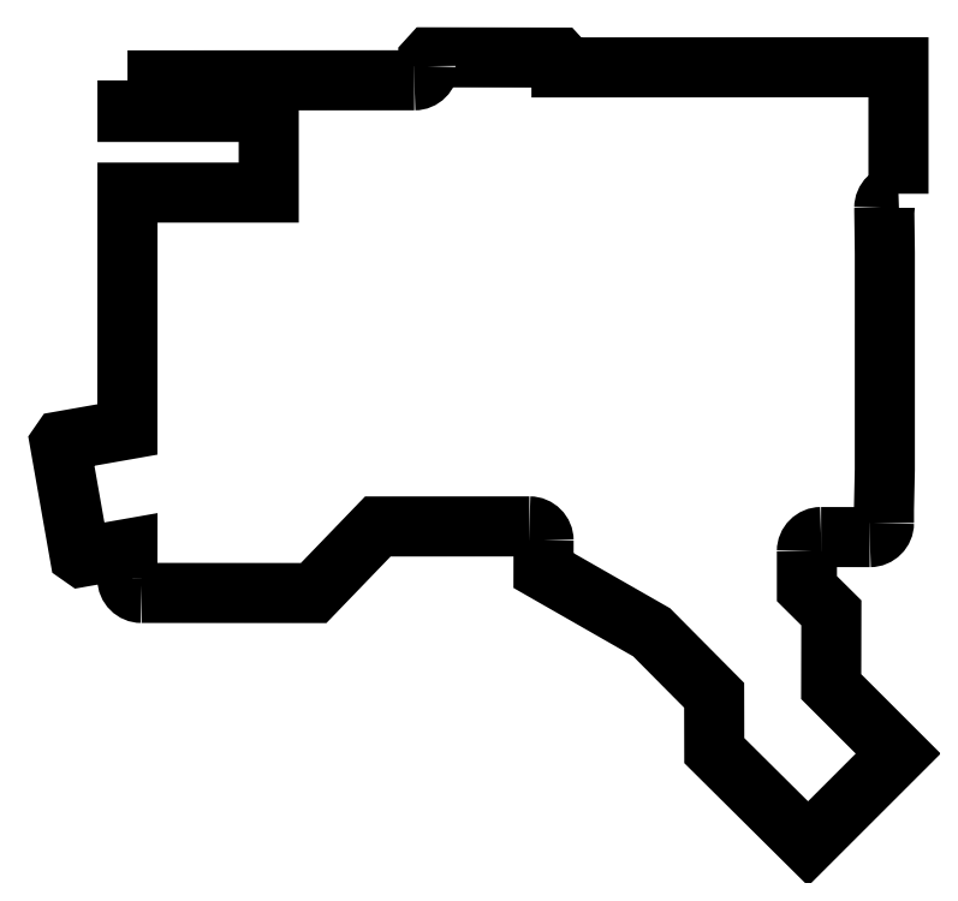
<metadata>
{"format":"dxf","ext":"dxf","renderer":"ezdxf+matplotlib","layout":"modelspace","background":"white","min_lineweight":24,"dpi":150}
</metadata>
<code>
0
SECTION
2
ENTITIES
0
LWPOLYLINE
8
0
90
2
70
0
10
20.83
20
97.95
30
0
10
20.83
20
97.95
30
0
0
LWPOLYLINE
8
0
90
2
70
0
10
143.2
20
132.6
30
0
10
143.2
20
132.2
30
0
0
SPLINE
8
0
70
8
71
3
72
8
73
4
74
0
40
0
40
0
40
0
40
0
40
1
40
1
40
1
40
1
10
73.28
20
151.6
30
0
10
74.45
20
151.6
30
0
10
75.39
20
152.6
30
0
10
75.39
20
153.7
30
0
0
LWPOLYLINE
8
0
90
2
70
0
10
30.64
20
151.6
30
0
10
73.28
20
151.6
30
0
0
SPLINE
8
0
70
8
71
3
72
8
73
4
74
0
40
0
40
0
40
0
40
0
40
1
40
1
40
1
40
1
10
145.3
20
134.7
30
0
10
144.1
20
134.7
30
0
10
143.2
20
133.8
30
0
10
143.2
20
132.6
30
0
0
LWPOLYLINE
8
0
90
9
70
0
10
75.39
20
153.7
30
0
10
75.39
20
153.7
30
0
10
75.38
20
154.8
30
0
10
75.62
20
155
30
0
10
94.8
20
155
30
0
10
95.17
20
154.6
30
0
10
95.17
20
153.5
30
0
10
145.3
20
153.6
30
0
10
145.3
20
134.7
30
0
0
SPLINE
8
0
70
8
71
3
72
8
73
4
74
0
40
0
40
0
40
0
40
0
40
1
40
1
40
1
40
1
10
143.1
20
85.77
30
0
10
143.1
20
84.6
30
0
10
142.2
20
83.66
30
0
10
141
20
83.66
30
0
0
LWPOLYLINE
8
0
90
6
70
0
10
143.2
20
132.6
30
0
10
143.2
20
132.2
30
0
10
143.3
20
125.9
30
0
10
143.3
20
93.73
30
0
10
143.1
20
87.73
30
0
10
143.1
20
85.77
30
0
0
SPLINE
8
0
70
8
71
3
72
8
73
4
74
0
40
0
40
0
40
0
40
0
40
1
40
1
40
1
40
1
10
133.8
20
83.67
30
0
10
132.6
20
83.67
30
0
10
131.7
20
82.72
30
0
10
131.7
20
81.56
30
0
0
LWPOLYLINE
8
0
90
2
70
0
10
141
20
83.66
30
0
10
133.8
20
83.67
30
0
0
SPLINE
8
0
70
8
71
3
72
8
73
4
74
0
40
0
40
0
40
0
40
0
40
1
40
1
40
1
40
1
10
92.51
20
83.14
30
0
10
92.51
20
84.31
30
0
10
91.57
20
85.25
30
0
10
90.4
20
85.25
30
0
0
LWPOLYLINE
8
0
90
11
70
0
10
131.7
20
81.56
30
0
10
131.7
20
76
30
0
10
135.3
20
72.39
30
0
10
135.3
20
61.42
30
0
10
145.2
20
51.45
30
0
10
131.8
20
38.05
30
0
10
117.9
20
51.9
30
0
10
117.9
20
60.12
30
0
10
108.6
20
69.49
30
0
10
92.5
20
78.69
30
0
10
92.51
20
83.14
30
0
0
SPLINE
8
0
70
8
71
3
72
8
73
4
74
0
40
0
40
0
40
0
40
0
40
1
40
1
40
1
40
1
10
32.73
20
75.35
30
0
10
31.56
20
75.35
30
0
10
30.62
20
76.3
30
0
10
30.62
20
77.46
30
0
0
LWPOLYLINE
8
0
90
4
70
0
10
90.4
20
85.25
30
0
10
67.87
20
85.24
30
0
10
58.31
20
75.34
30
0
10
32.73
20
75.35
30
0
0
LWPOLYLINE
8
0
90
12
70
0
10
30.62
20
77.46
30
0
10
30.63
20
81.91
30
0
10
23.87
20
80.71
30
0
10
23.53
20
80.95
30
0
10
20.59
20
97.61
30
0
10
20.83
20
97.95
30
0
10
30.62
20
99.68
30
0
10
30.64
20
134.9
30
0
10
51.64
20
134.9
30
0
10
51.64
20
146.9
30
0
10
30.64
20
146.9
30
0
10
30.64
20
151.6
30
0
0
LWPOLYLINE
8
0
90
2
70
0
10
20.83
20
97.95
30
0
10
20.83
20
97.95
30
0
0
ENDSEC
0
EOF

</code>
